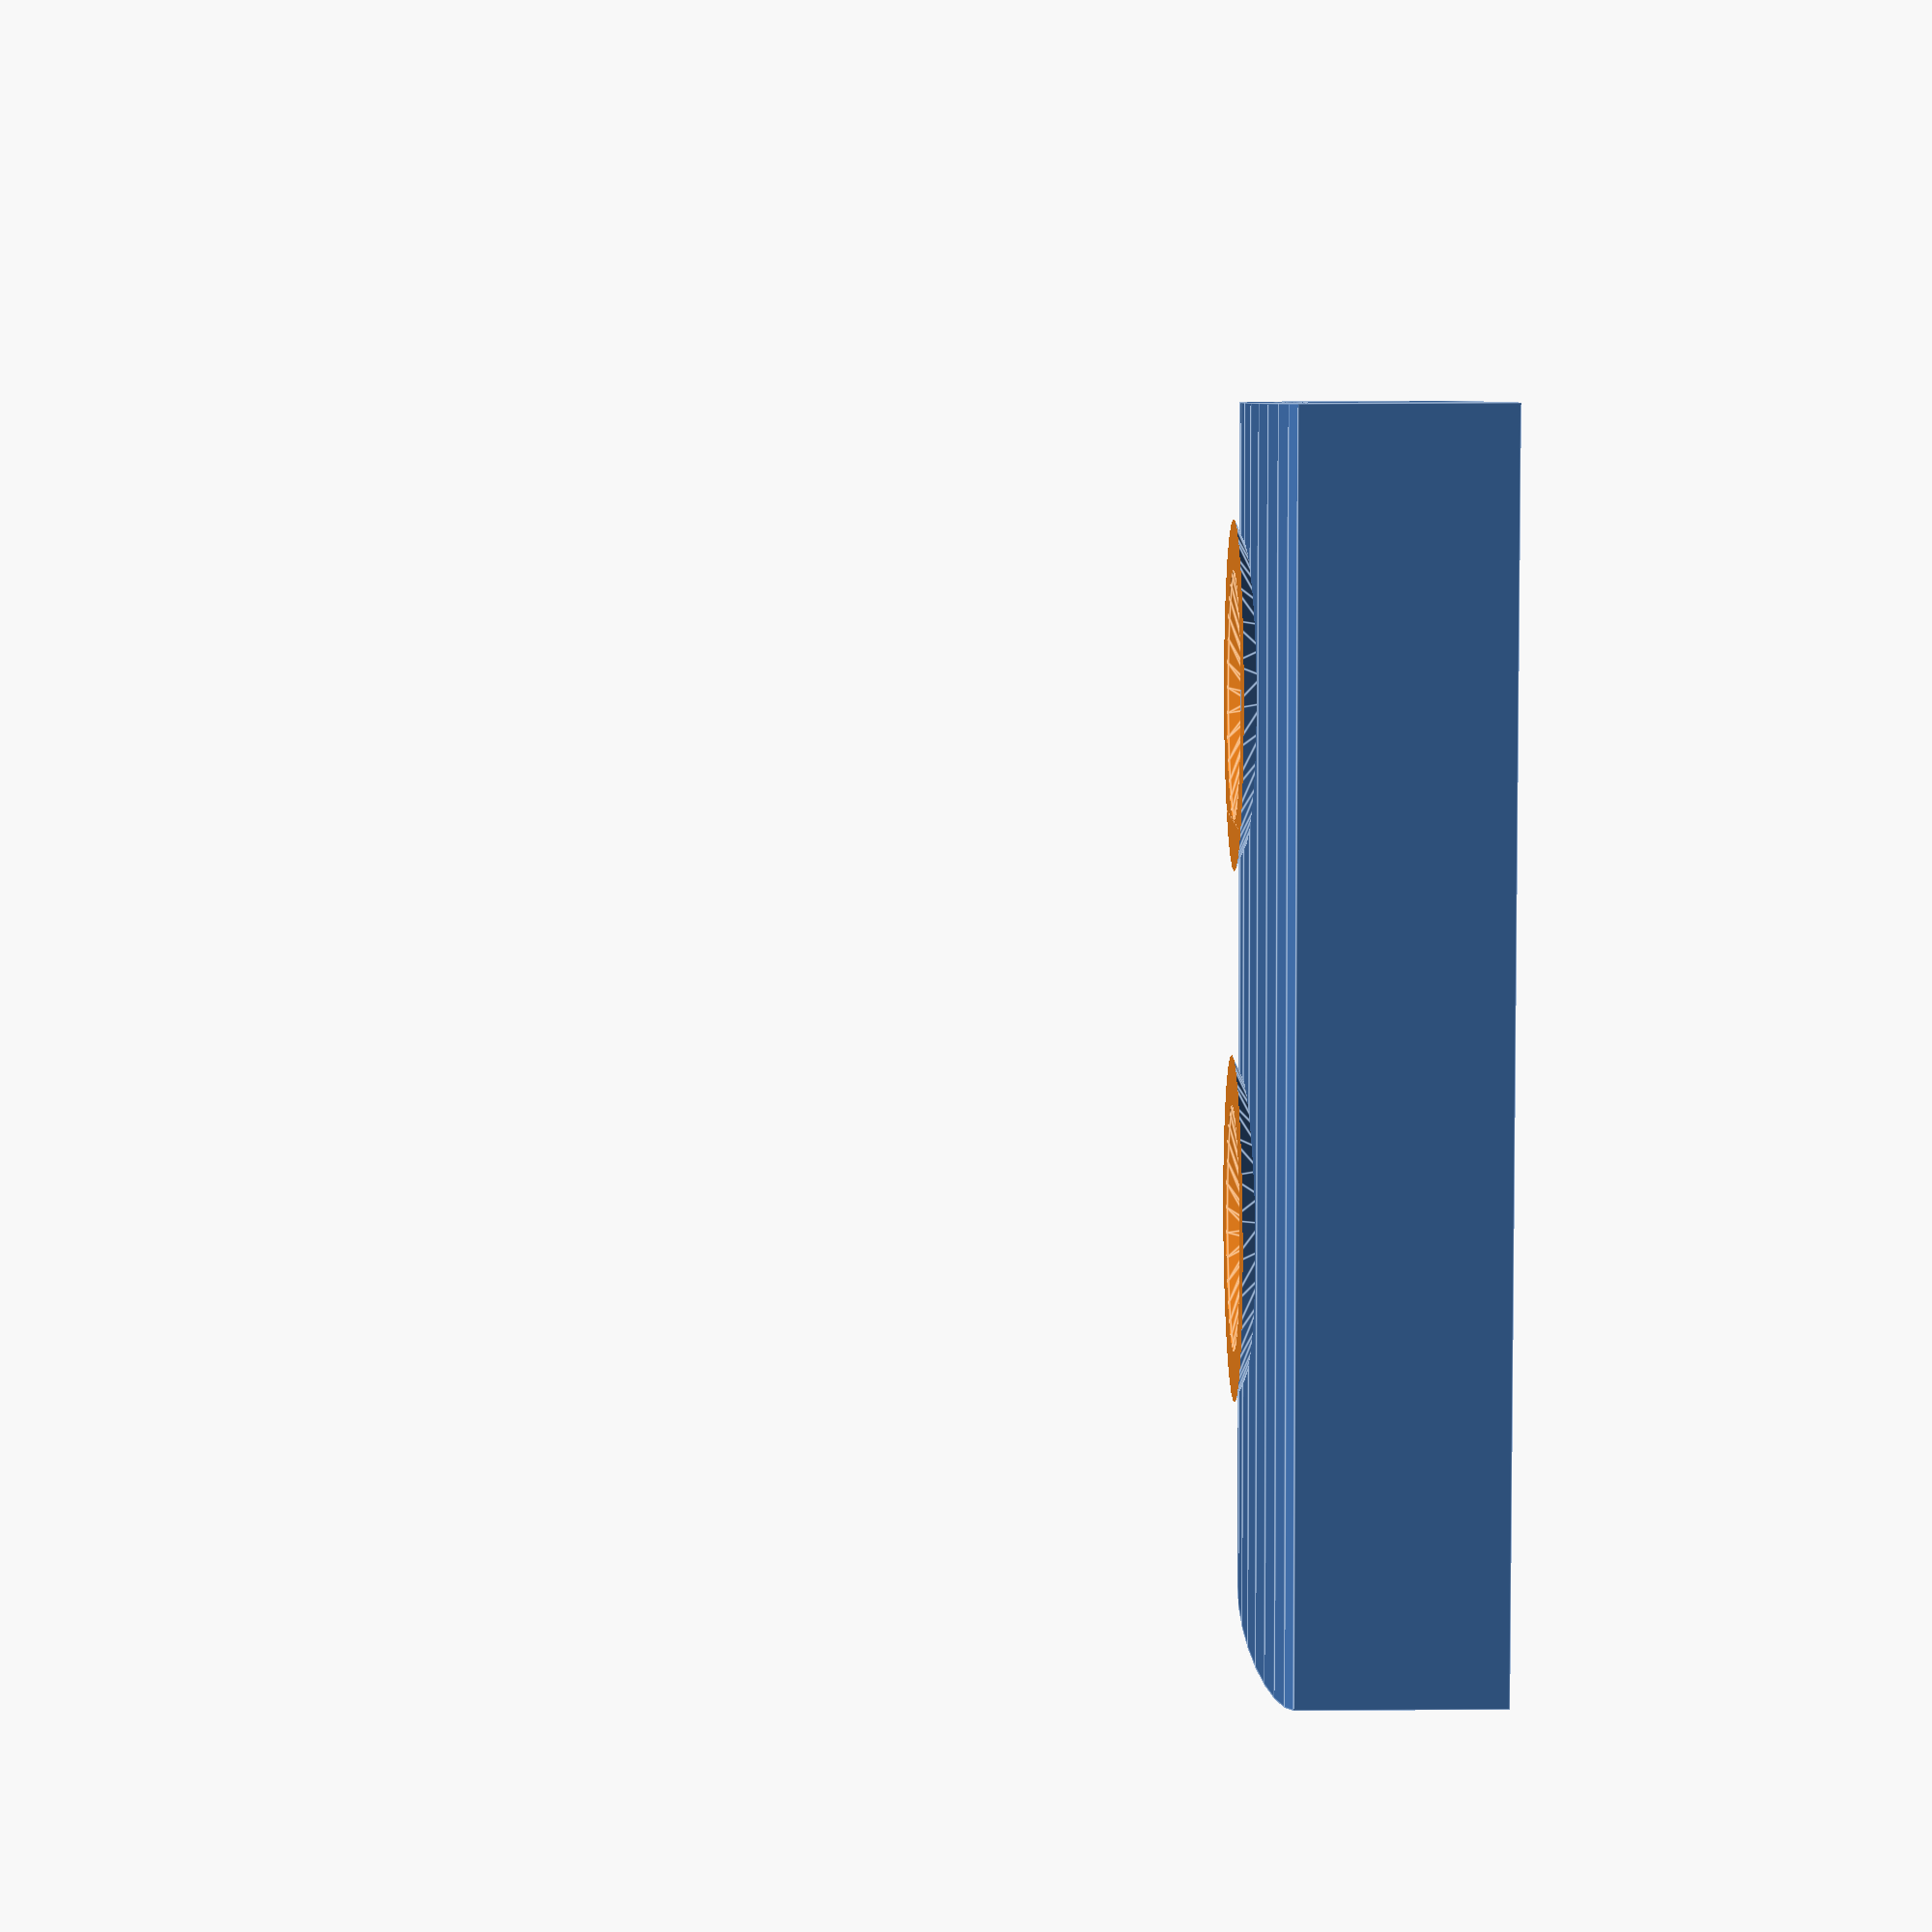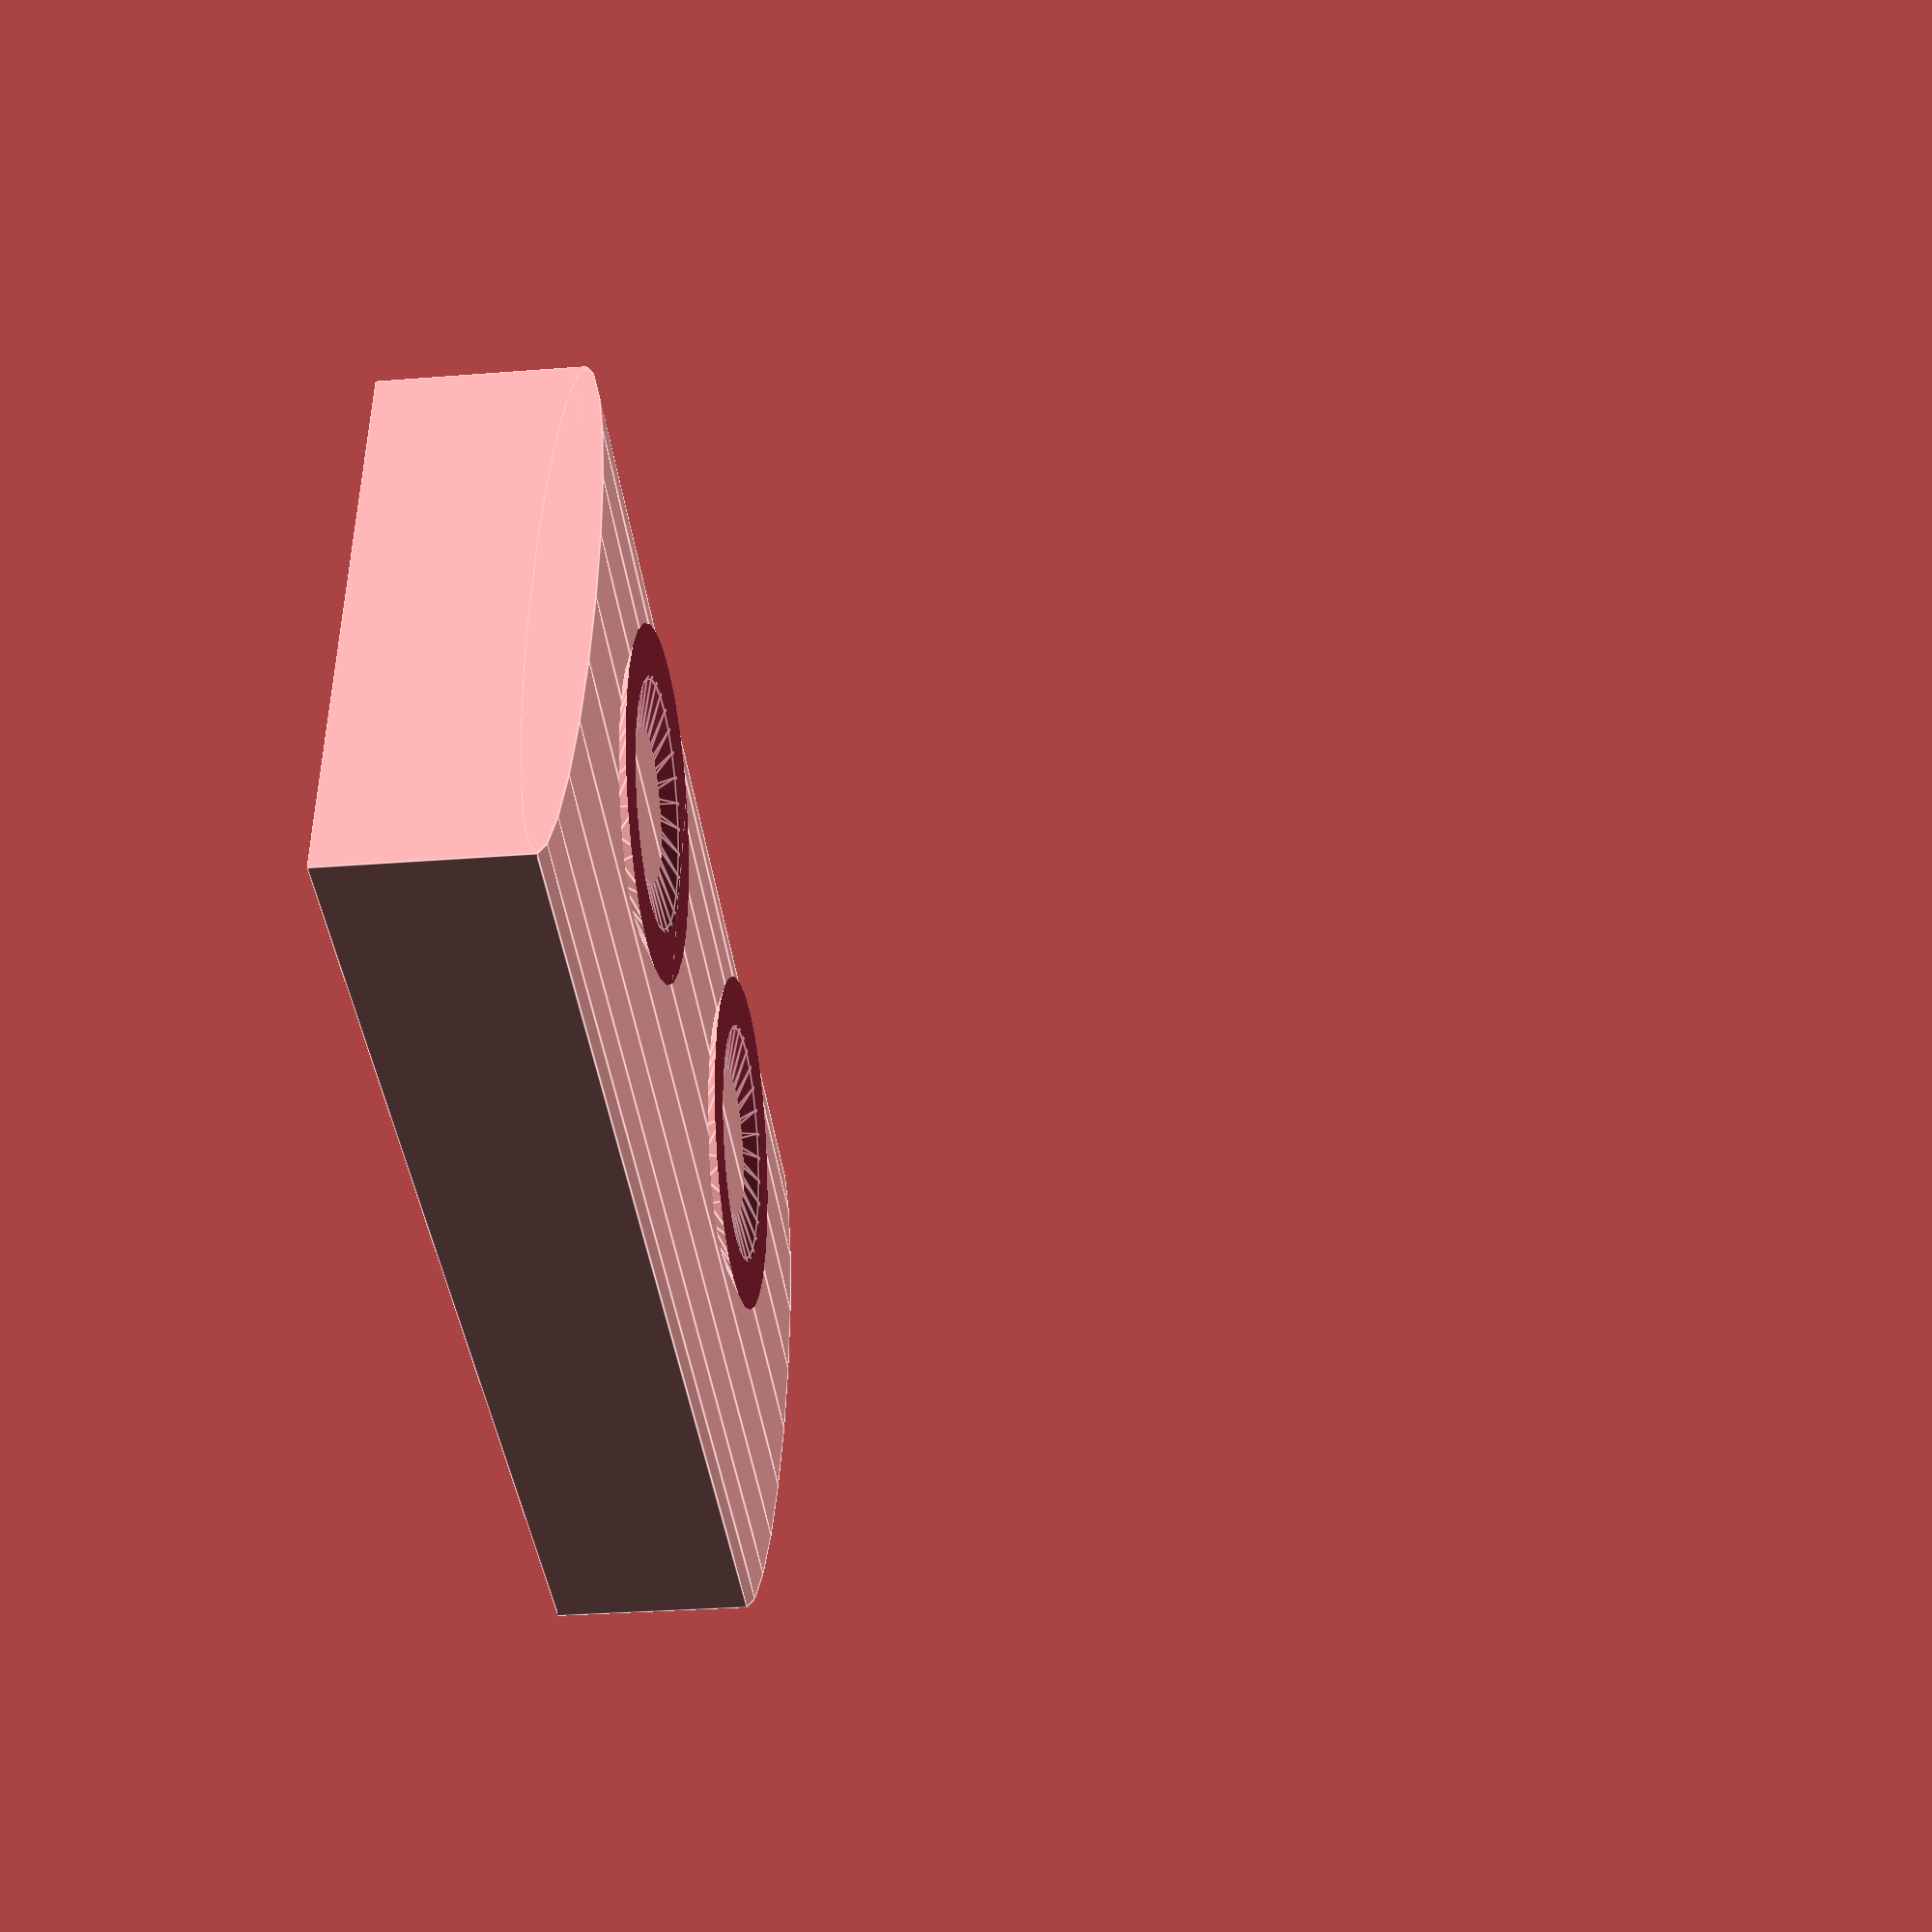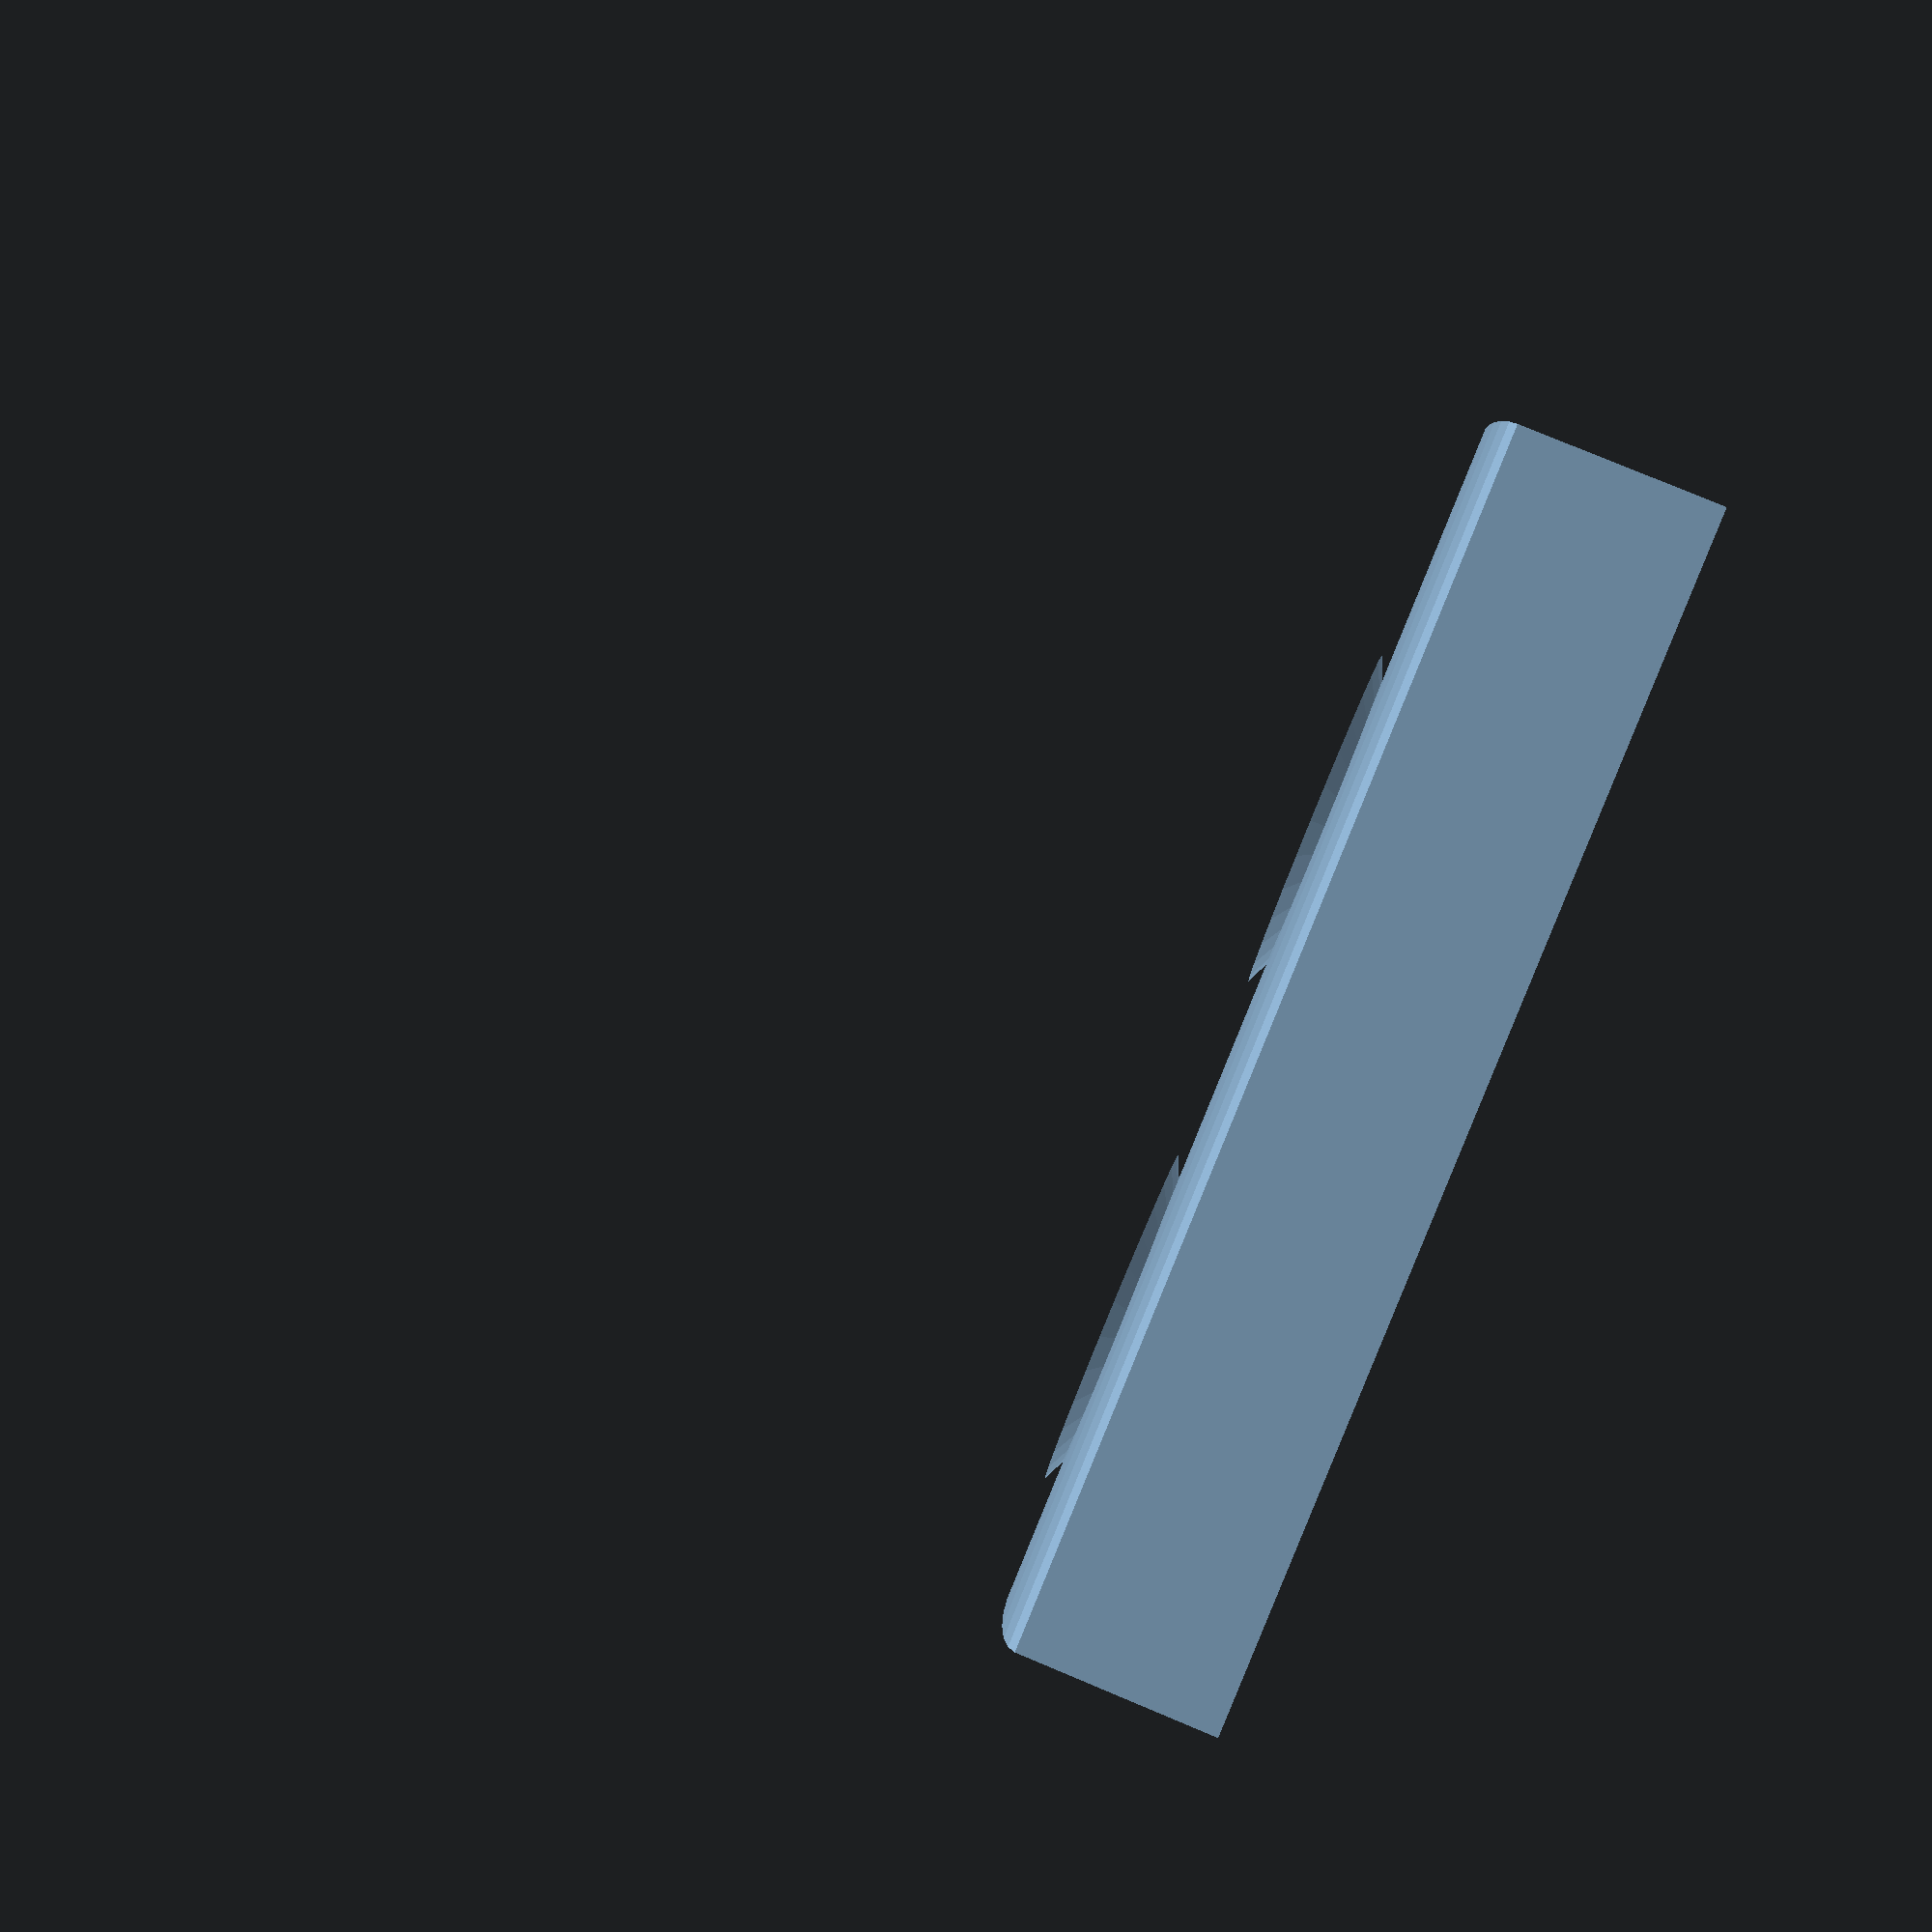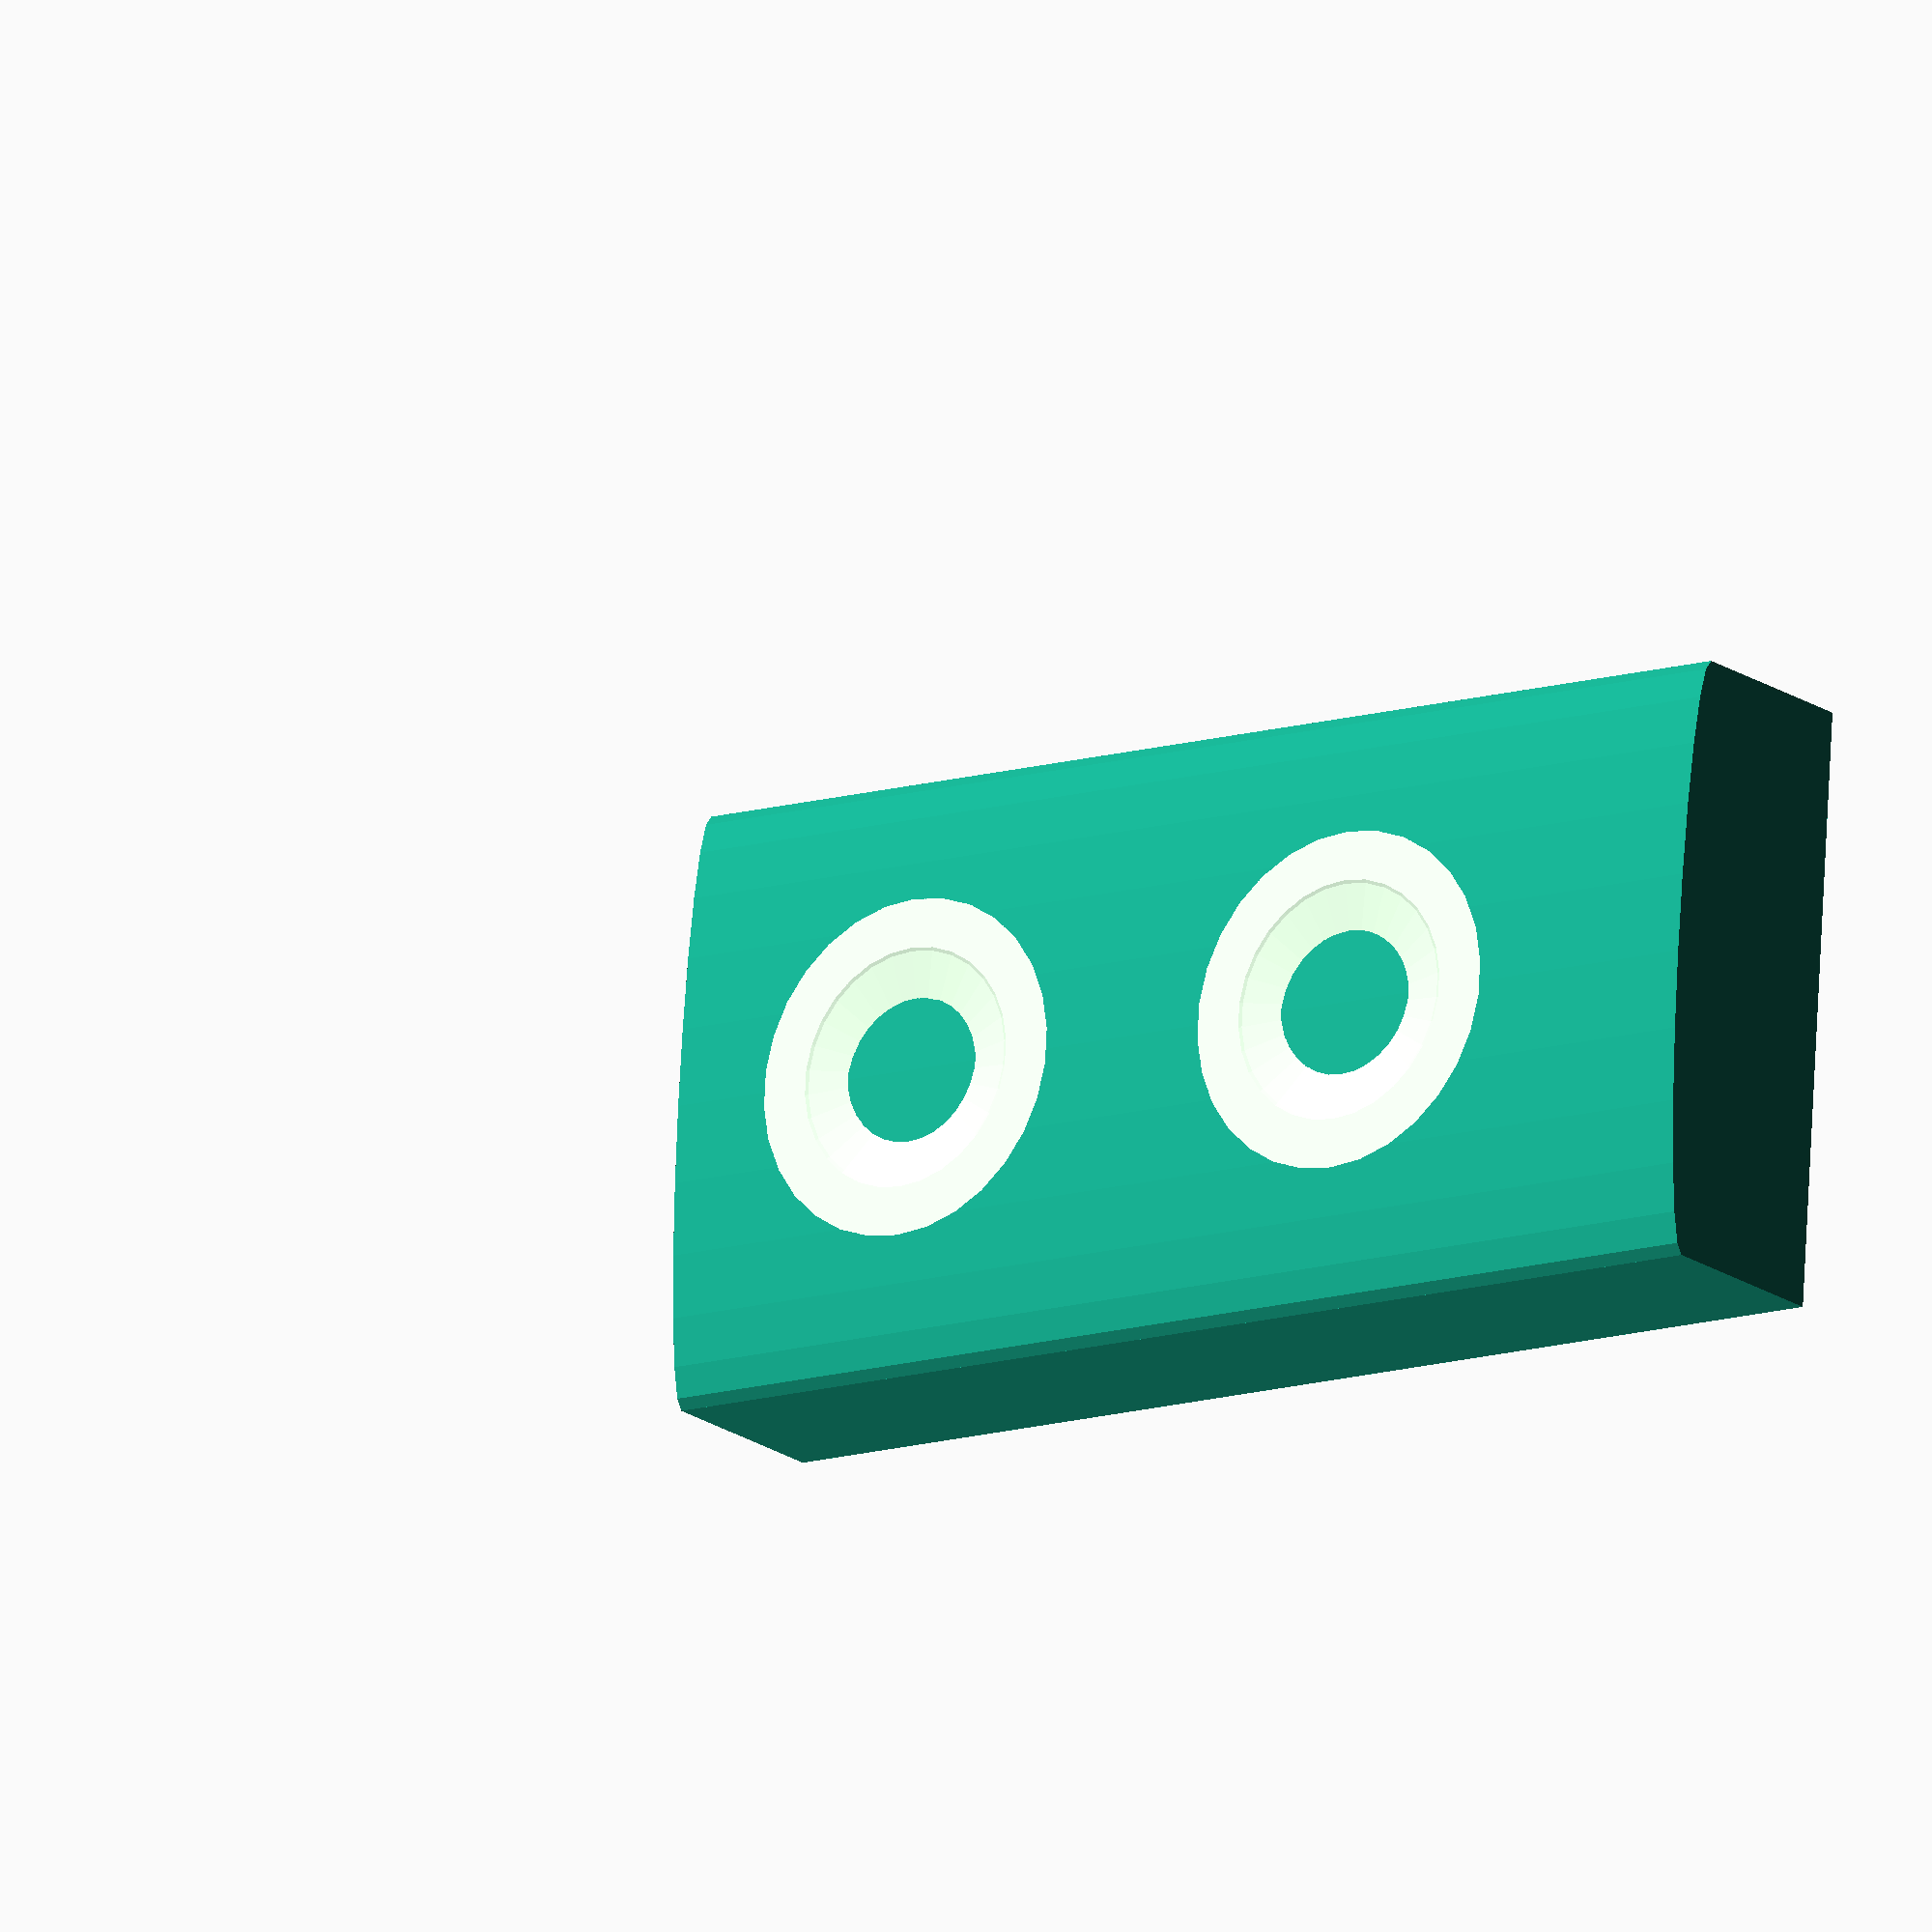
<openscad>
width = 15;
length = 30;
height = 5;


difference() {
  body();
  translate([0, 8, 2.5])
    round_button();
}

translate([0, 8, 2.5])
  round_button();
      
translate([0, -5, 2.5])
  round_button();



module round_button() {
  translate([0, 0, 10])
  difference() {
    difference() {
      sphere(r=10, $fs=0.1);
      sphere(r=9.5, $fs=0.1);
    }
  
    translate([0, 0, 1])
      cube([20, 20, 20,], center=true); 
  }
}

module body() {
  cube([width, length, height], center=true);

  translate([0, 0, height/2])
    scale([1, 1, 0.1])
     rotate([90, 0, 0])
        cylinder(r=width/2, h=length, center=true);
}

</openscad>
<views>
elev=106.3 azim=113.1 roll=90.3 proj=p view=edges
elev=29.6 azim=280.1 roll=276.7 proj=p view=edges
elev=101.2 azim=284.6 roll=67.3 proj=p view=wireframe
elev=198.1 azim=93.4 roll=144.0 proj=o view=wireframe
</views>
